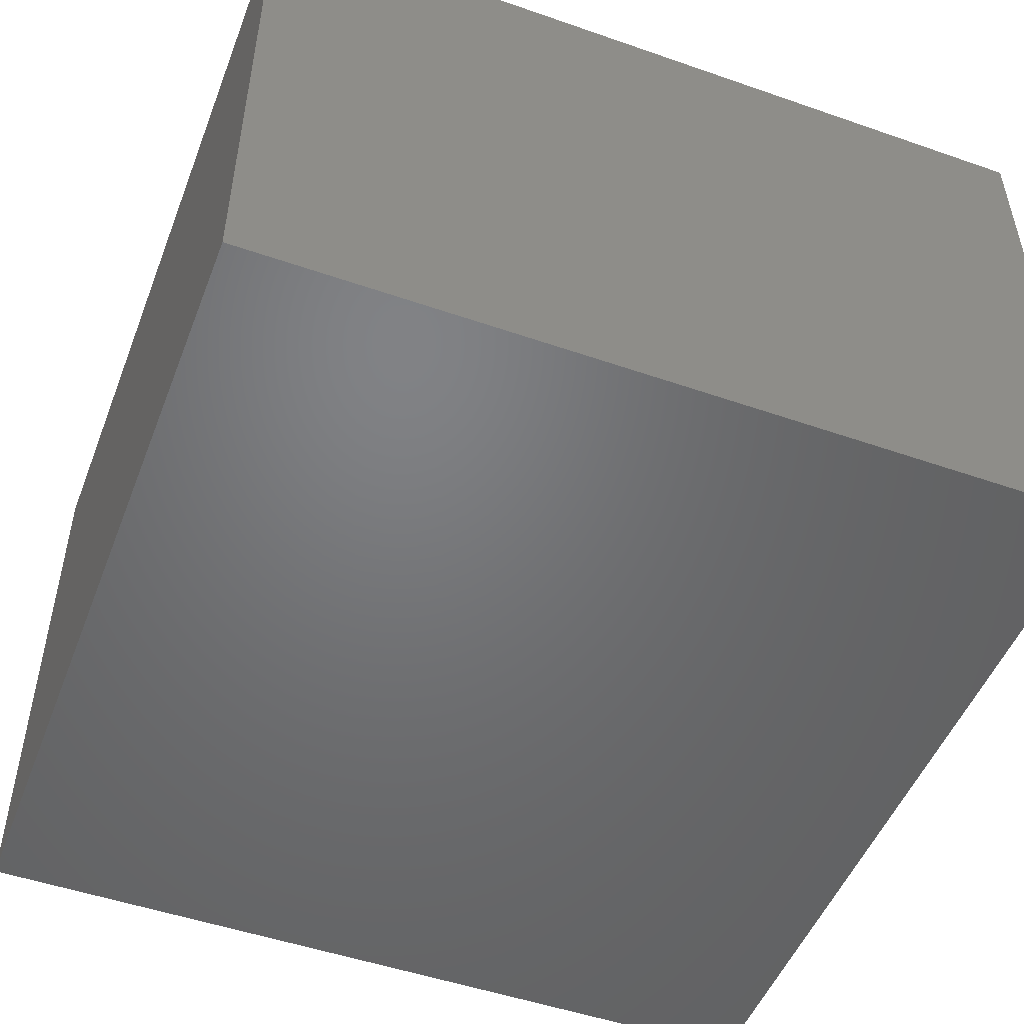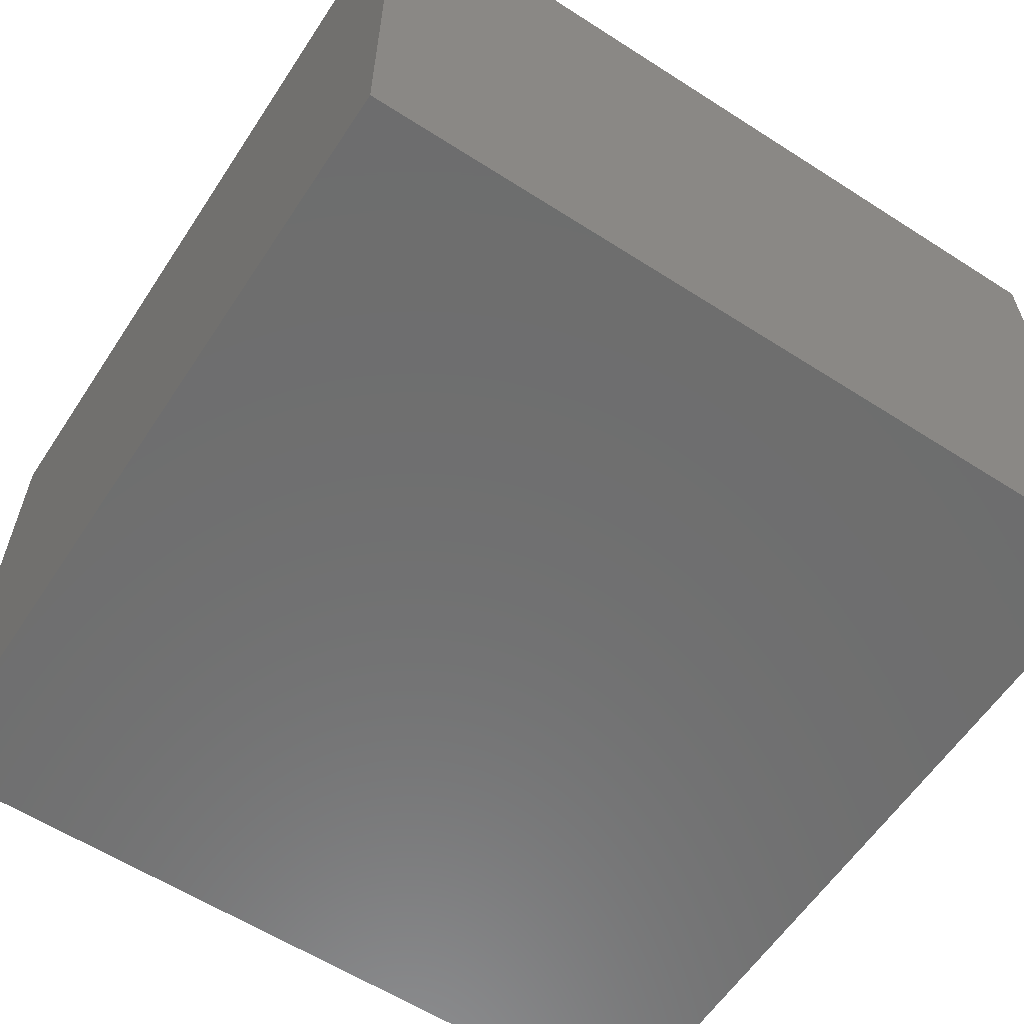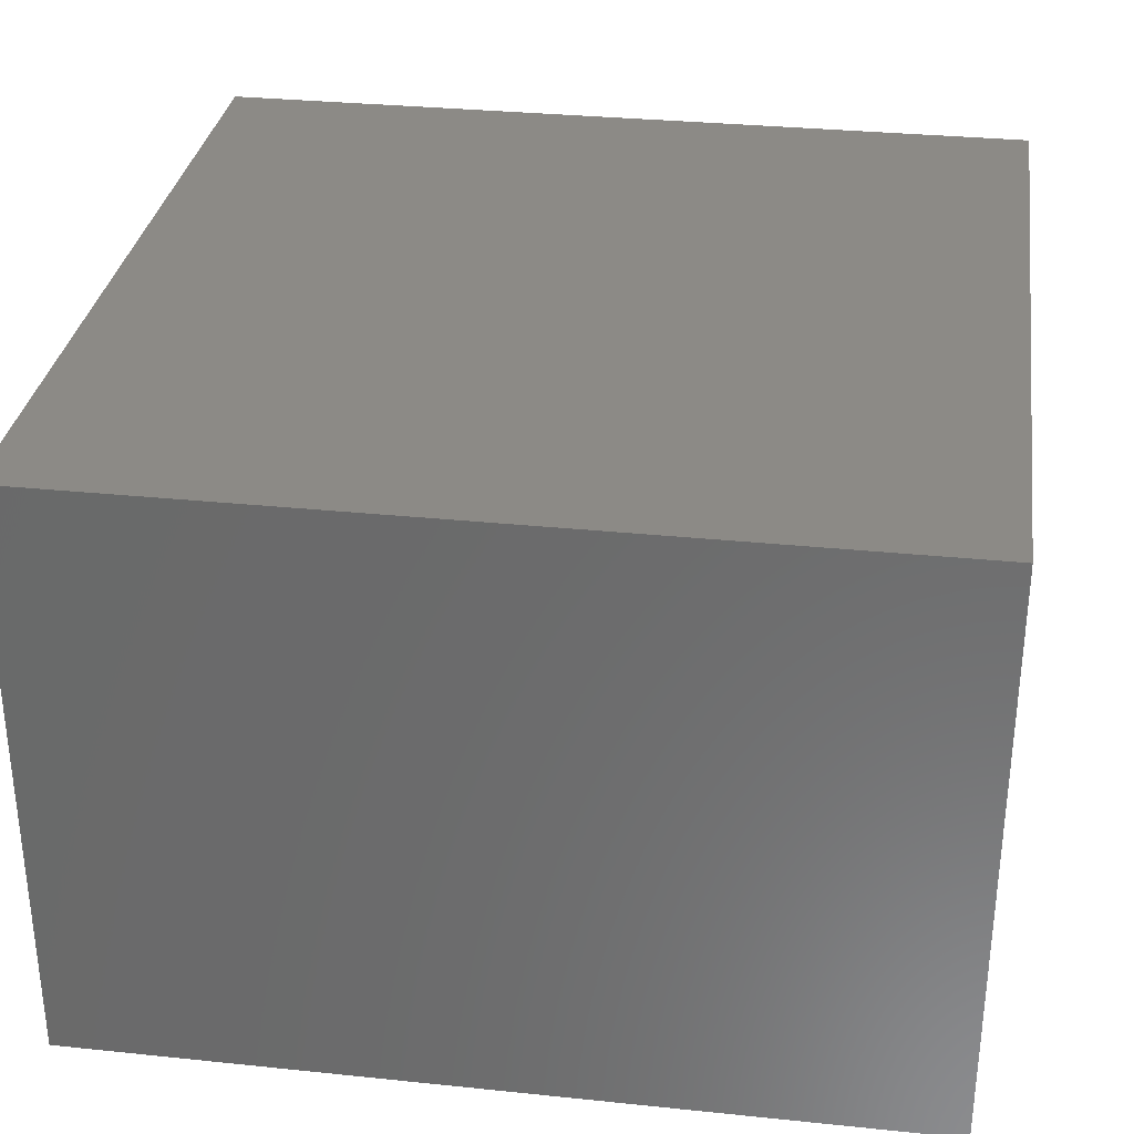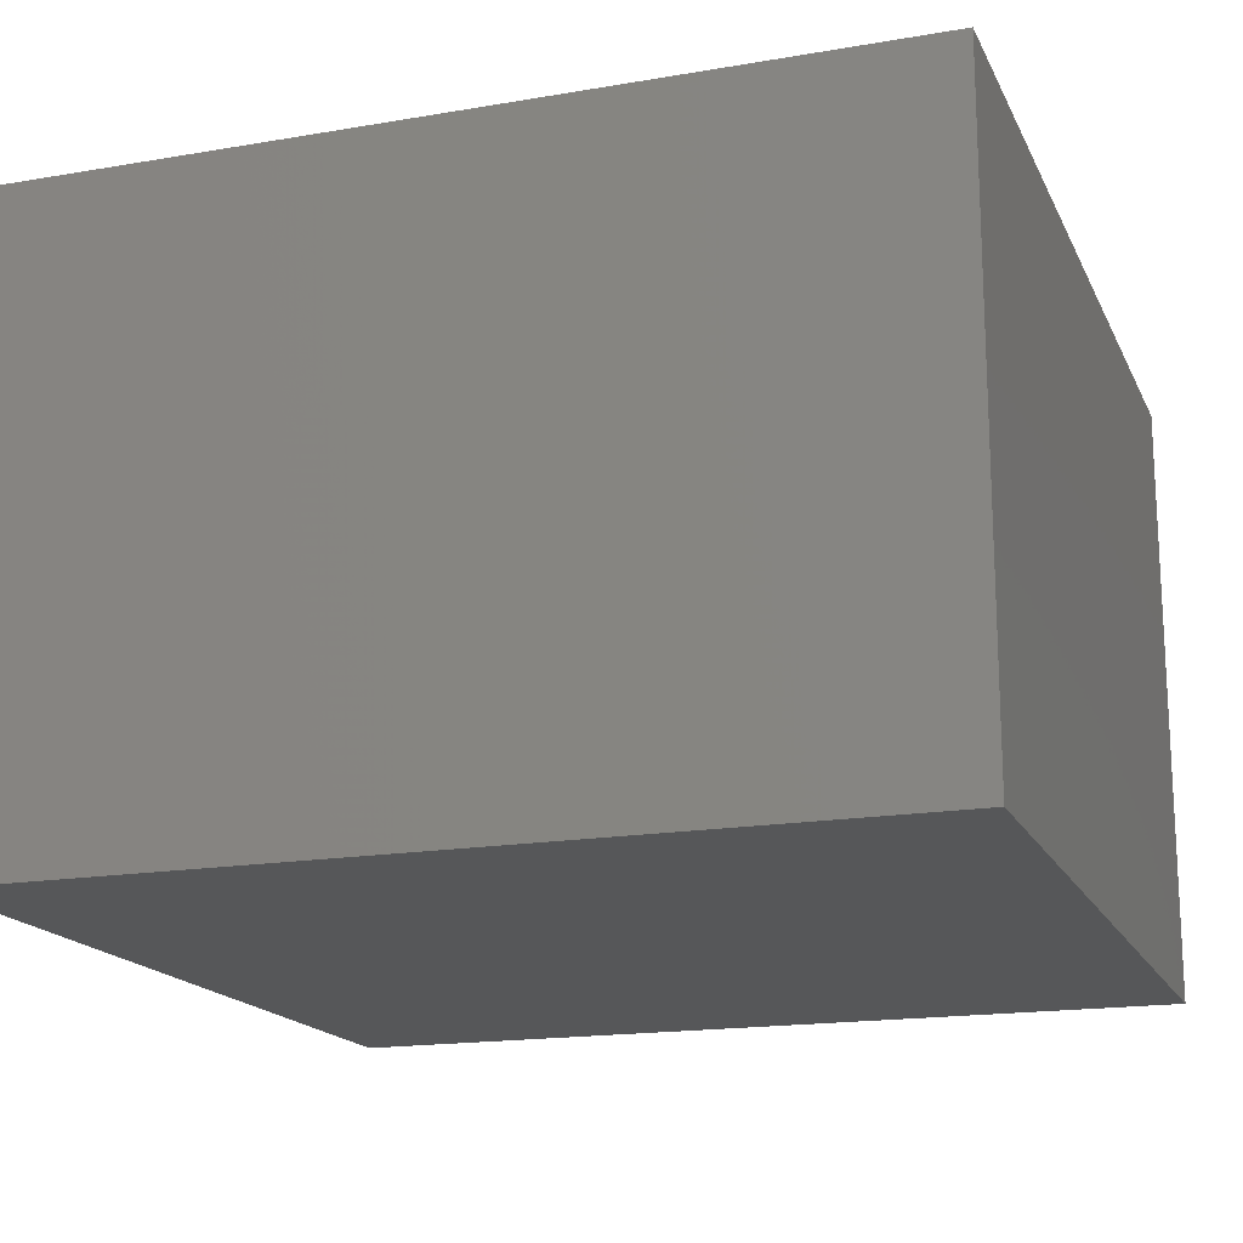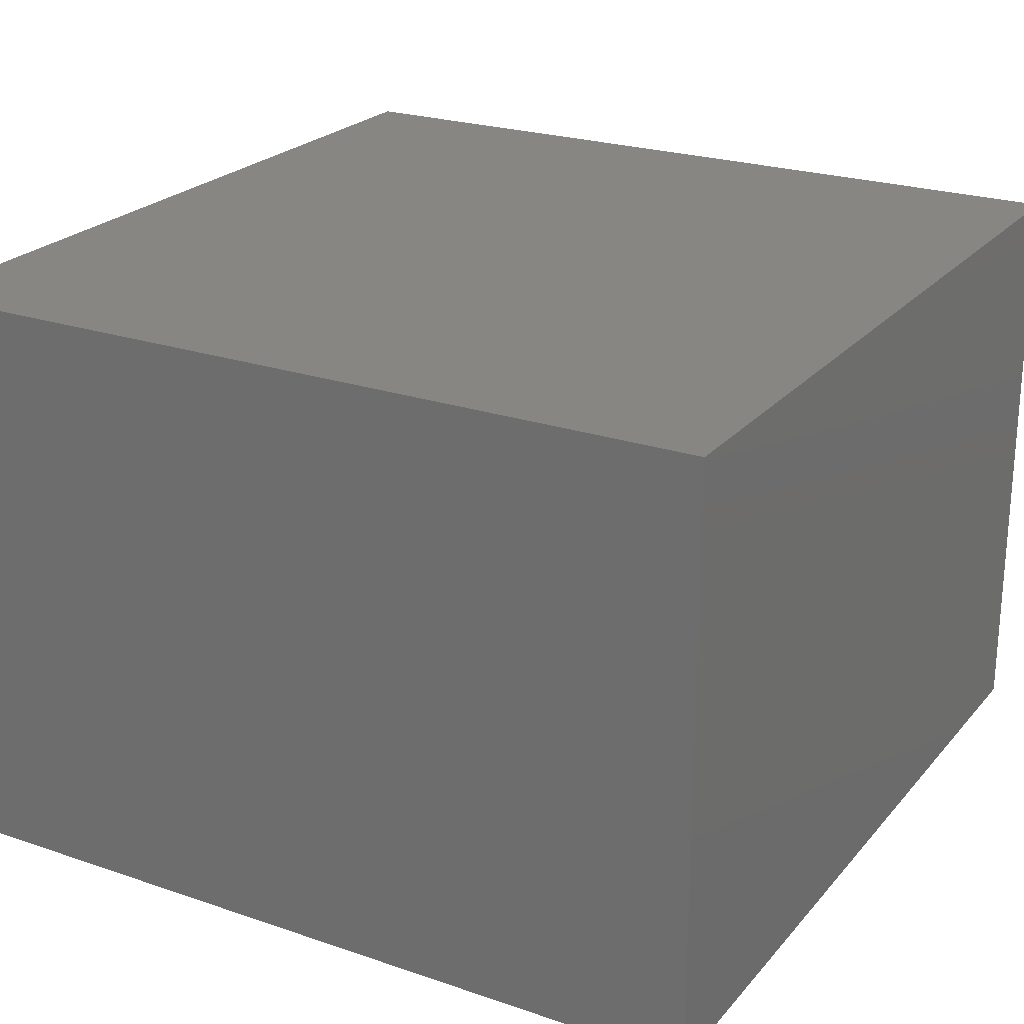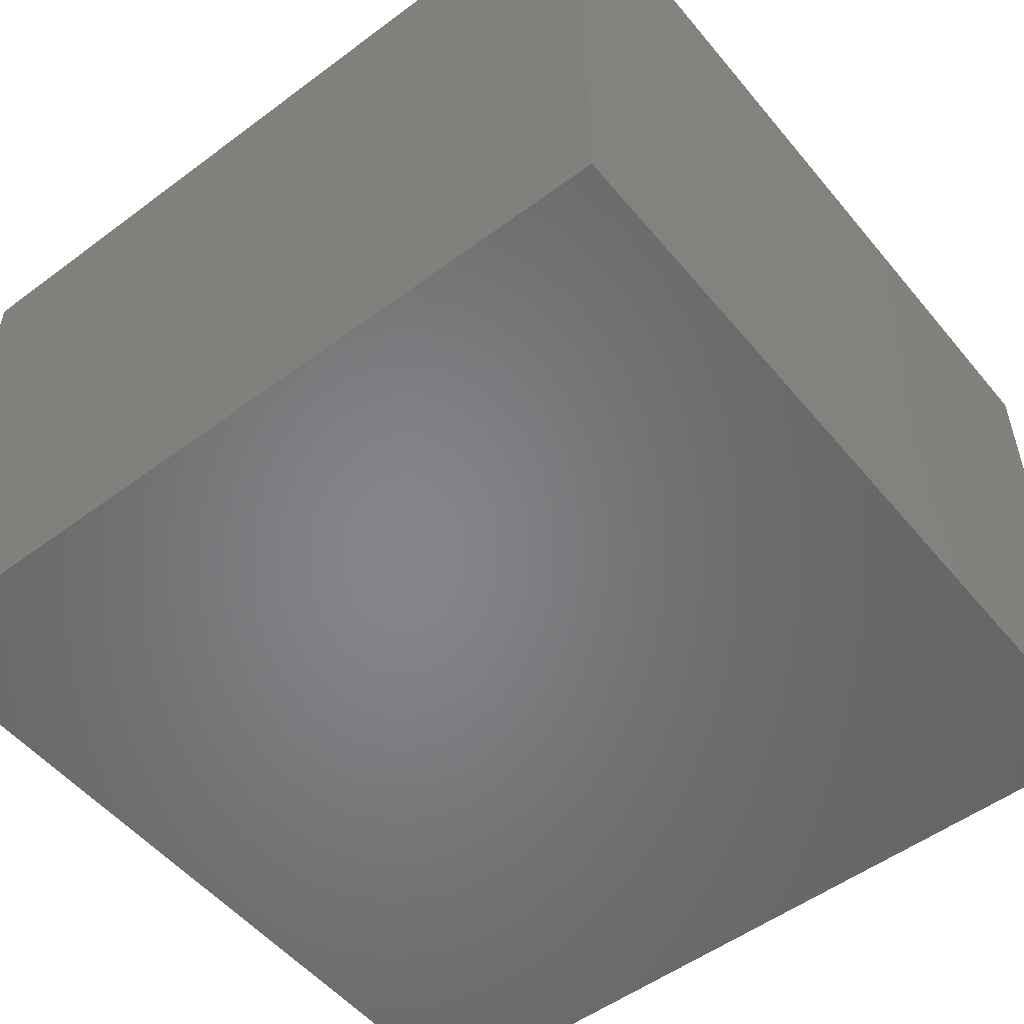
<metadata>
{"format":"stl","ext":"stl","renderer":"f3d","projection":"perspective","resolution":1024,"background":"white","views":[{"elev":-50.2,"azim":-20.9,"up":"+Z"},{"elev":-59.9,"azim":146.7,"up":"+Z"},{"elev":31.7,"azim":8.3,"up":"+Z"},{"elev":-17.2,"azim":-161.1,"up":"+Z"},{"elev":23.5,"azim":-60.2,"up":"+Z"},{"elev":-52.7,"azim":128.6,"up":"+Z"}]}
</metadata>
<code>
# stl→obj: 8 verts, 12 faces
v 0 0.1875 0.7344
v 0 0 0.7344
v 0 0.1875 0.8672
v 0 0 0.8672
v 0.1875 0.1875 0.7344
v 0.1875 0.1875 0.8672
v 0.1875 0 0.7344
v 0.1875 0 0.8672
f 1 2 3
f 3 2 4
f 5 1 6
f 6 1 3
f 7 5 8
f 8 5 6
f 2 7 4
f 4 7 8
f 2 1 7
f 7 1 5
f 4 8 3
f 3 8 6

</code>
